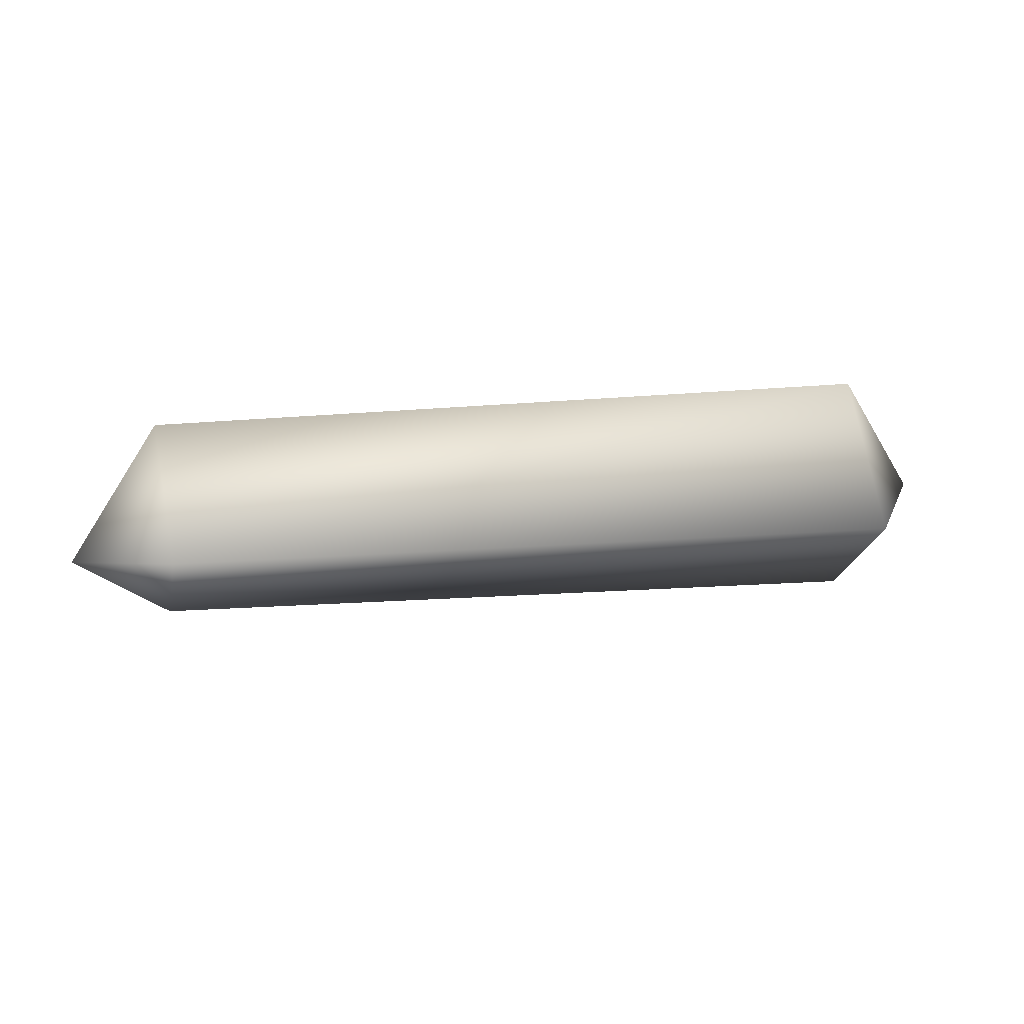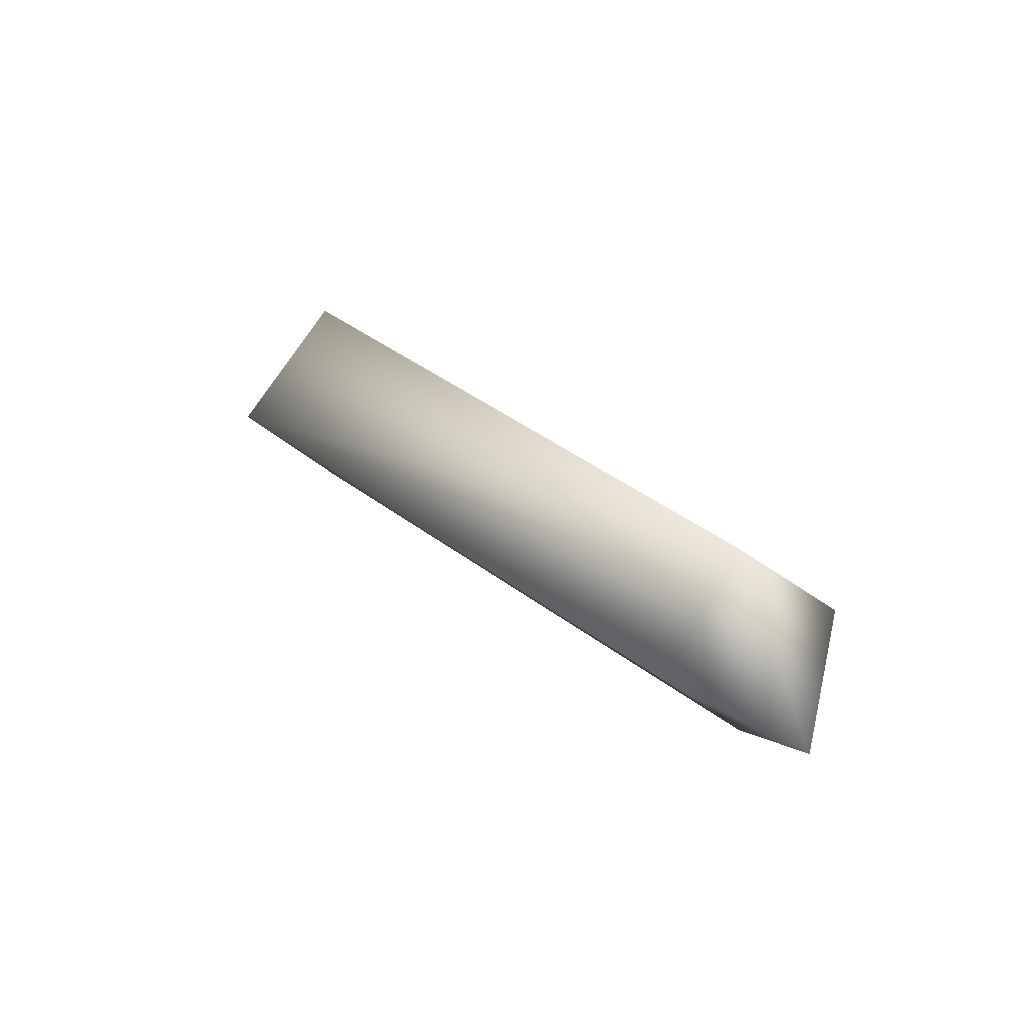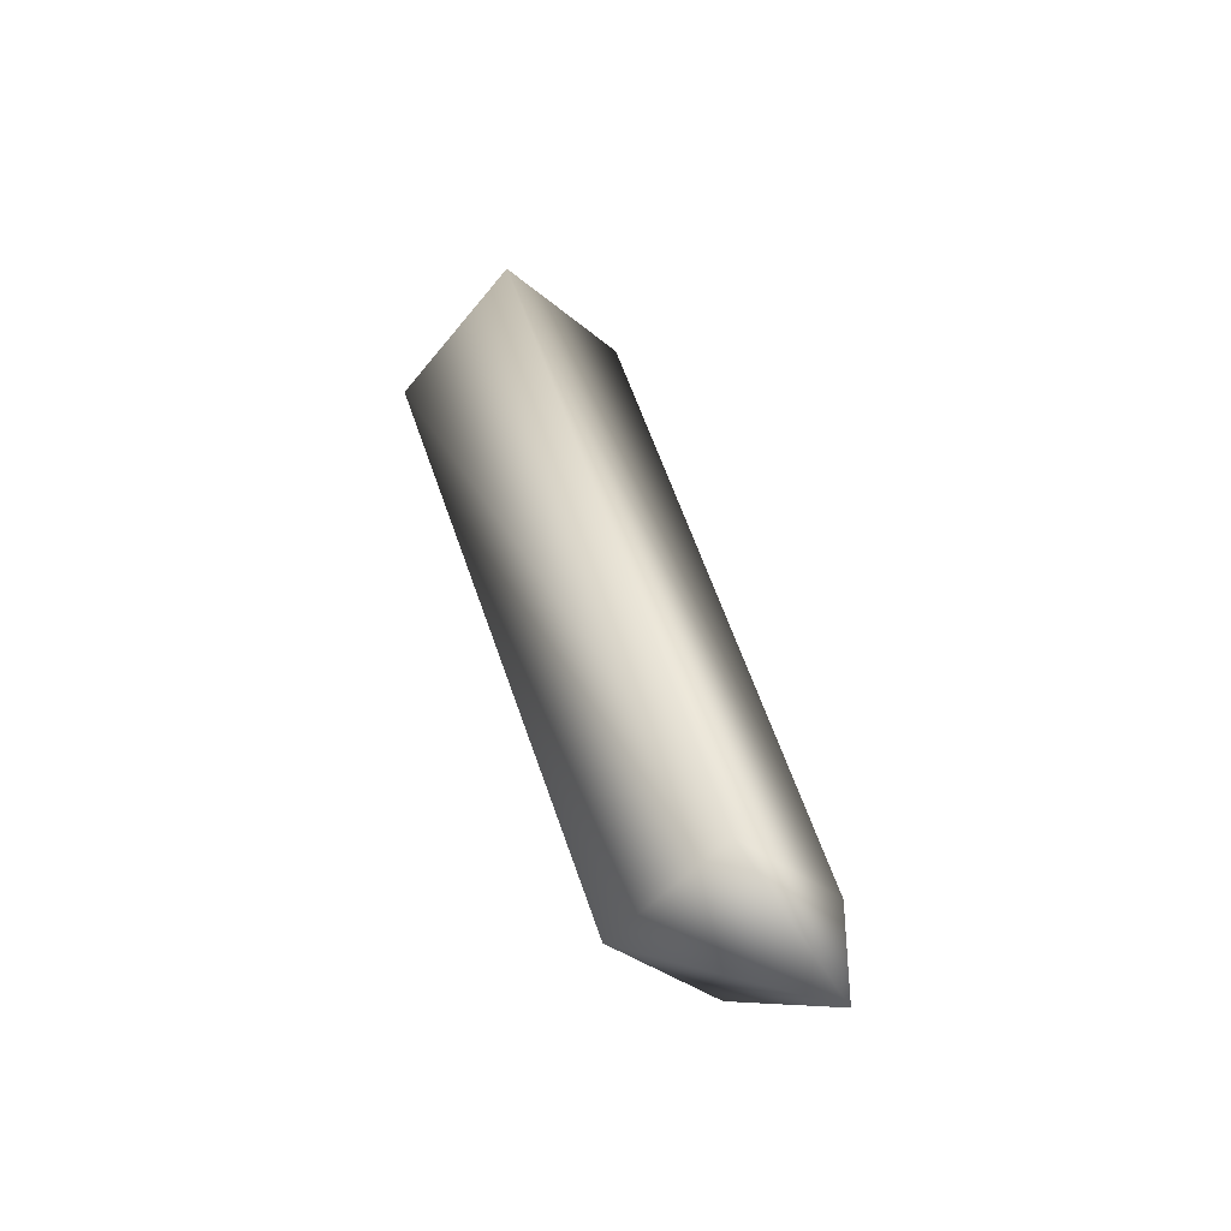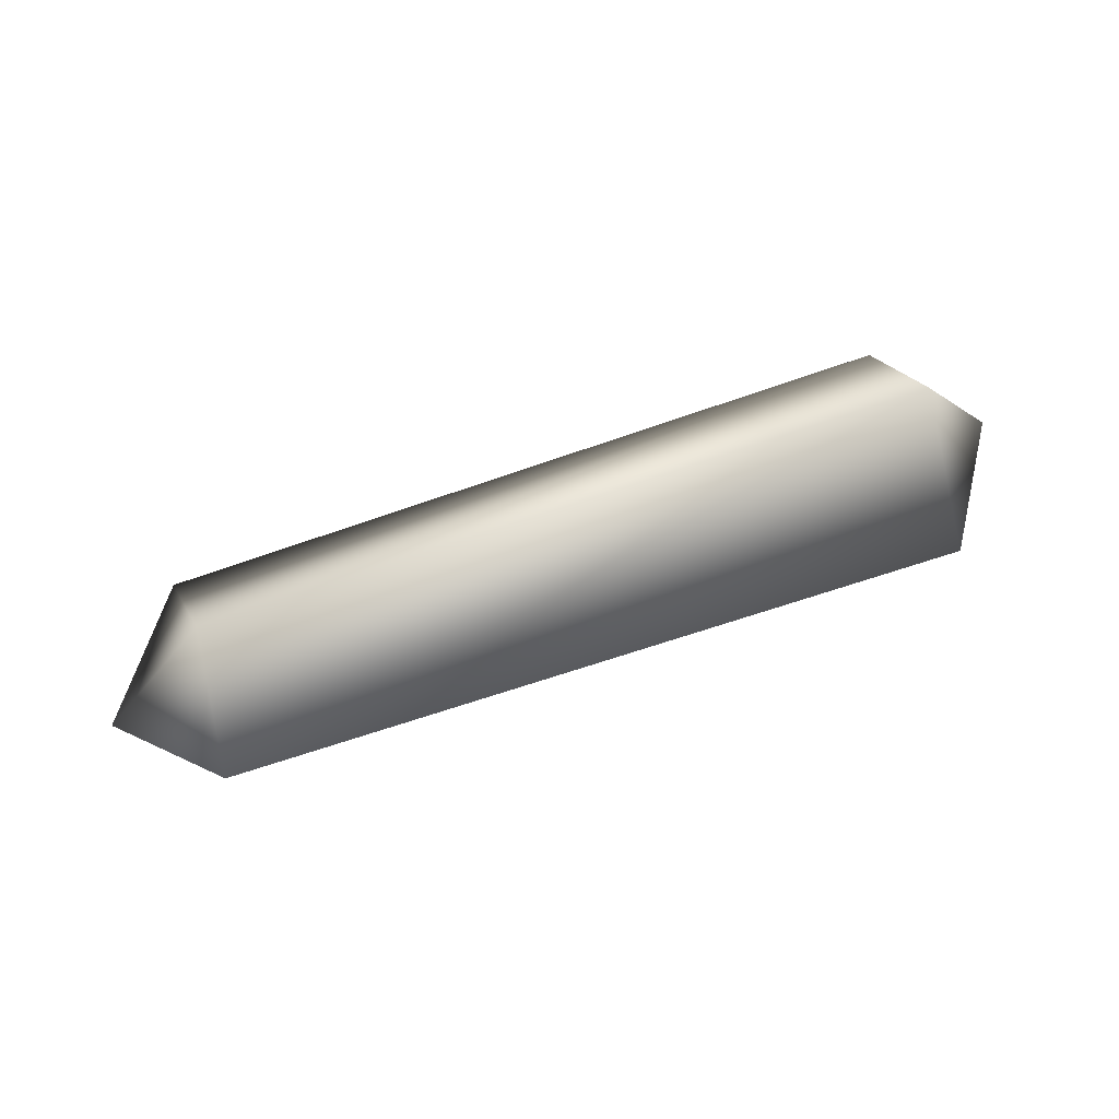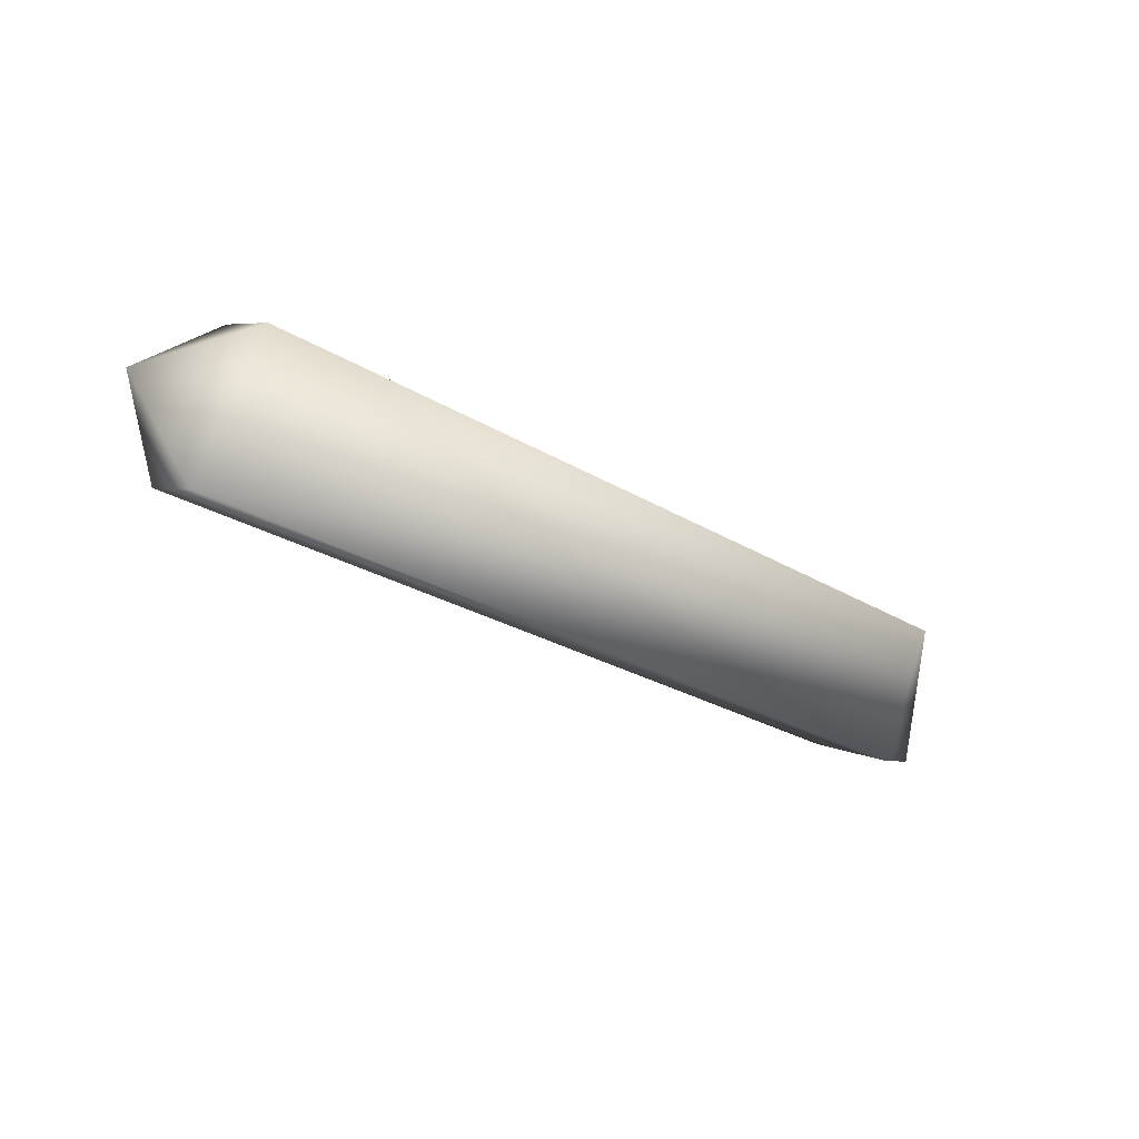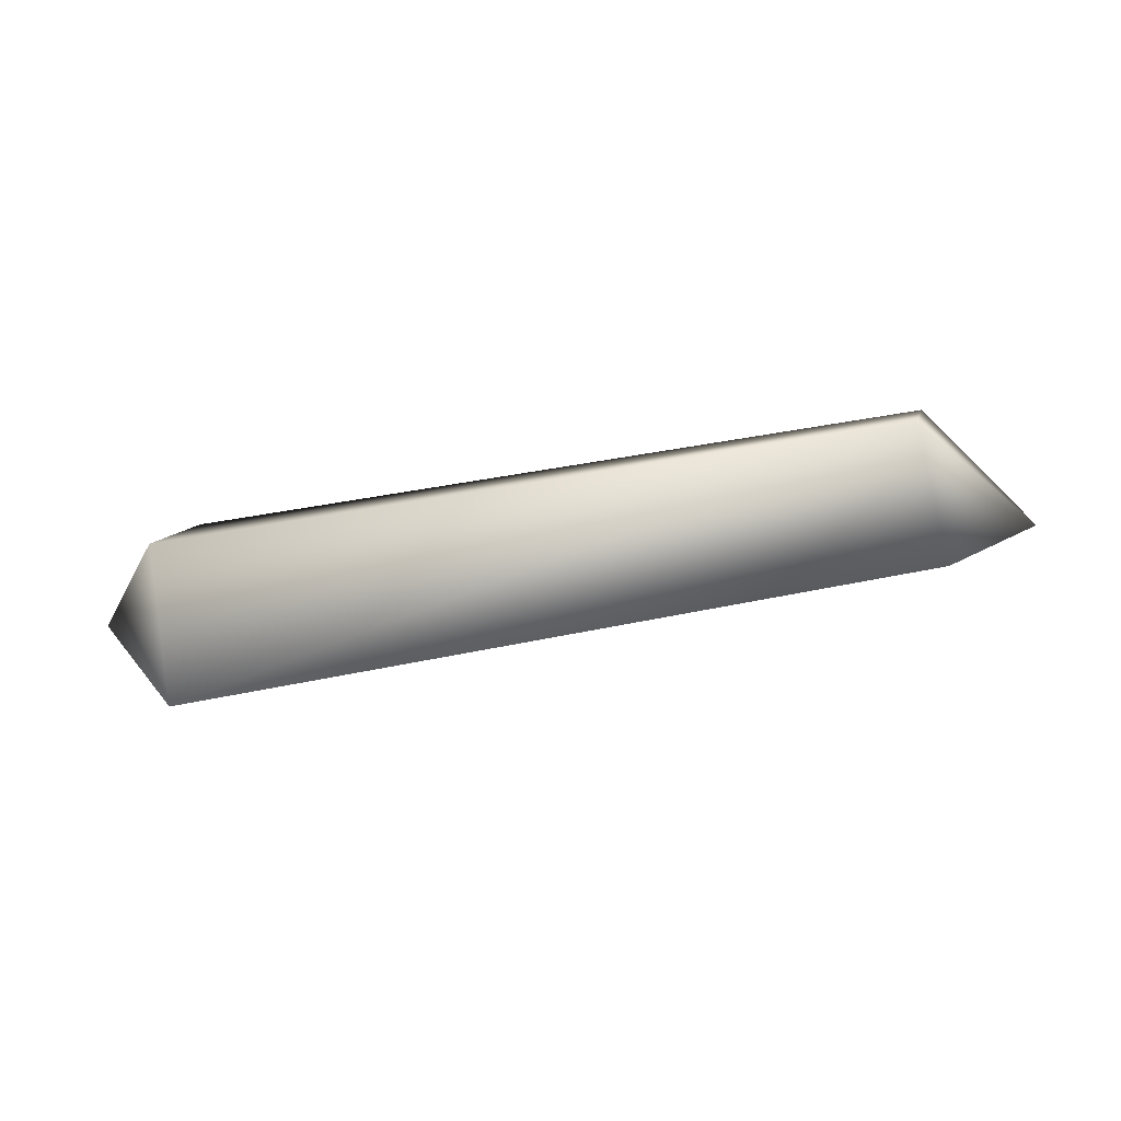
<metadata>
{"format":"obj","ext":"obj","renderer":"f3d","projection":"perspective","resolution":1024,"background":"white","views":[{"elev":22.6,"azim":-16.2,"up":"+Z"},{"elev":29.3,"azim":-123.6,"up":"+Y"},{"elev":45.0,"azim":-107.3,"up":"+Z"},{"elev":64.4,"azim":-18.2,"up":"+Y"},{"elev":-47.6,"azim":145.8,"up":"+Z"},{"elev":-41.8,"azim":-170.9,"up":"+Z"}]}
</metadata>
<code>
v 0 1 3
v 0 7 10
v -6 3 3
v 0 7 10
v 1 13 3
v -6 3 3
v 1 13 3
v 0 7 -3
v -6 3 3
v 0 7 -3
v 0 1 3
v -6 3 3
v 47 -2 1
v 47 5 9
v 0 1 3
v 47 5 9
v 0 7 10
v 0 1 3
v 47 5 9
v 47 12 1
v 0 7 10
v 47 12 1
v 1 13 3
v 0 7 10
v 47 12 1
v 47 5 -6
v 1 13 3
v 47 5 -6
v 0 7 -3
v 1 13 3
v 47 5 -6
v 47 -2 1
v 0 7 -3
v 47 -2 1
v 0 1 3
v 0 7 -3
v 47 5 9
v 47 -2 1
v 52 5 1
v 47 12 1
v 47 5 9
v 52 5 1
v 47 5 -6
v 47 12 1
v 52 5 1
v 47 -2 1
v 47 5 -6
v 52 5 1
f 1 2 3
f 4 5 6
f 7 8 9
f 10 11 12
f 13 14 15
f 16 17 18
f 19 20 21
f 22 23 24
f 25 26 27
f 28 29 30
f 31 32 33
f 34 35 36
f 37 38 39
f 40 41 42
f 43 44 45
f 46 47 48

</code>
